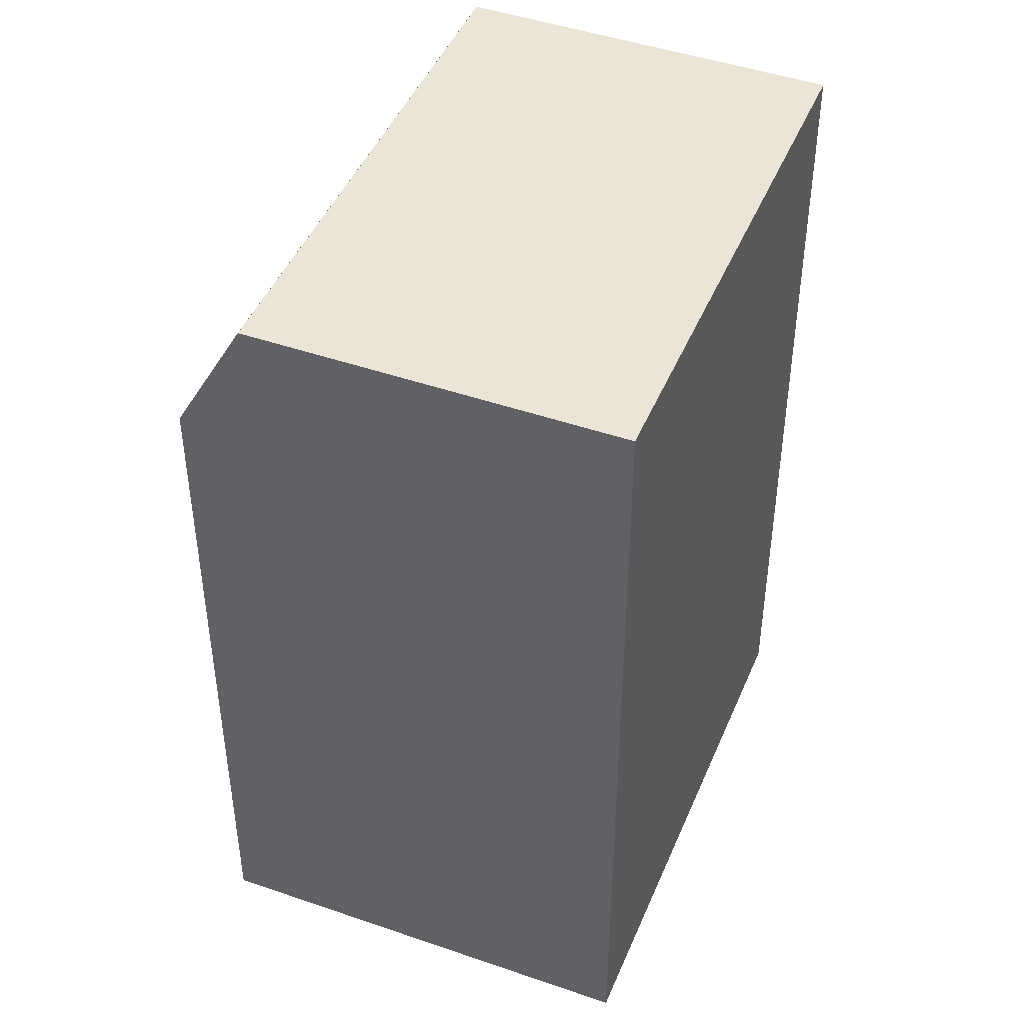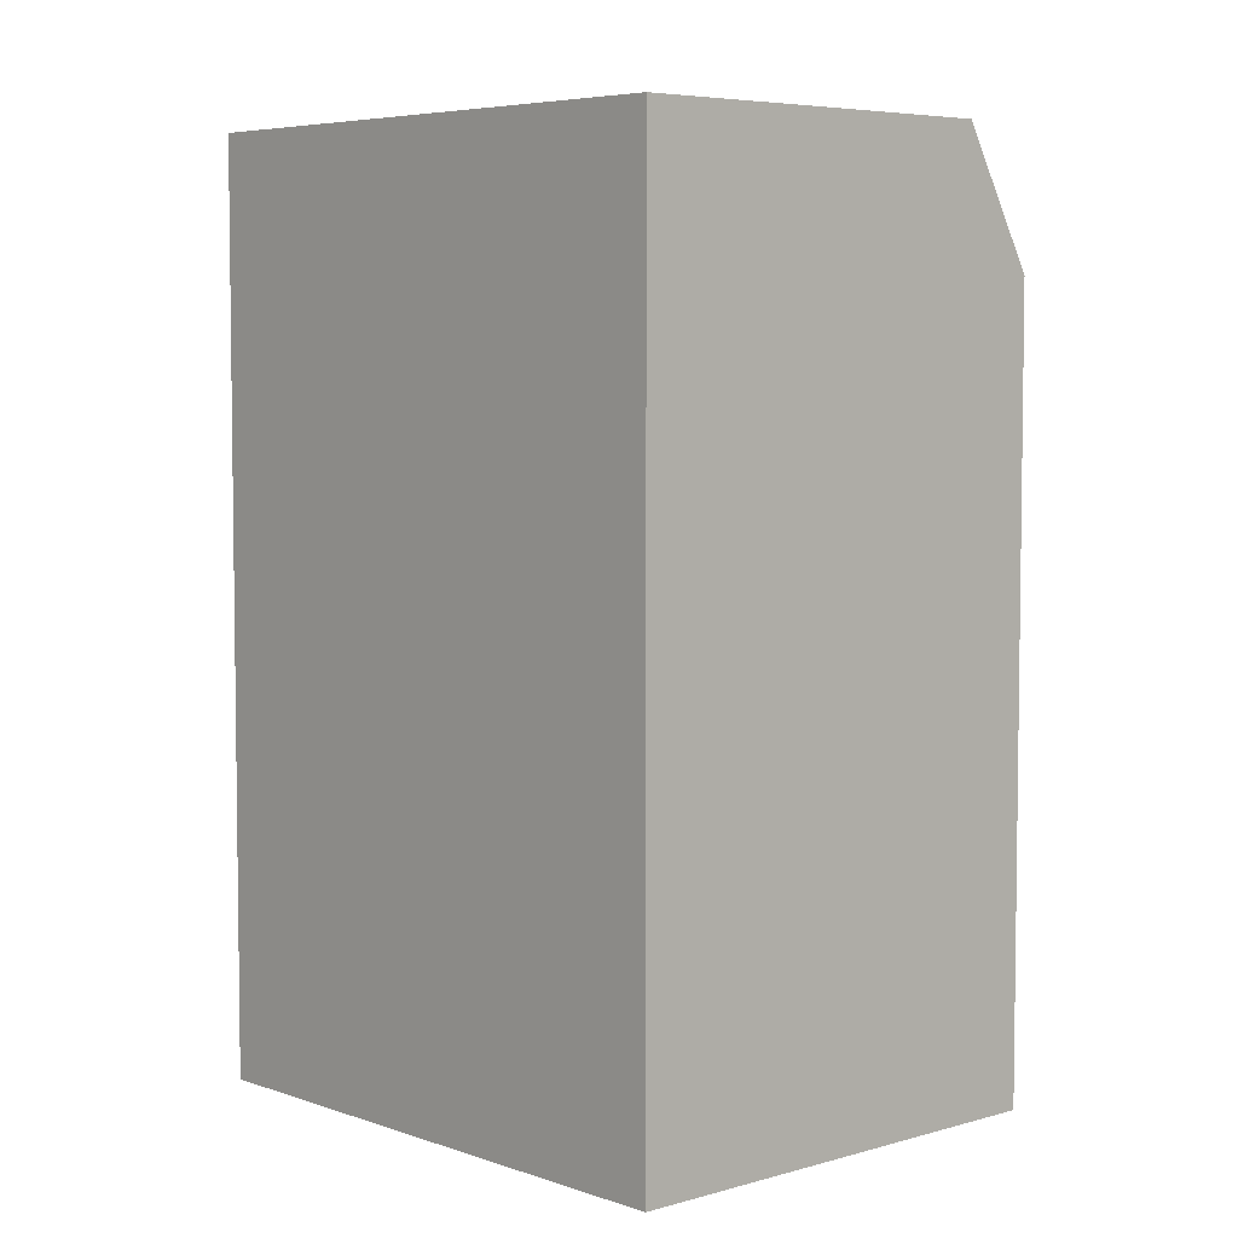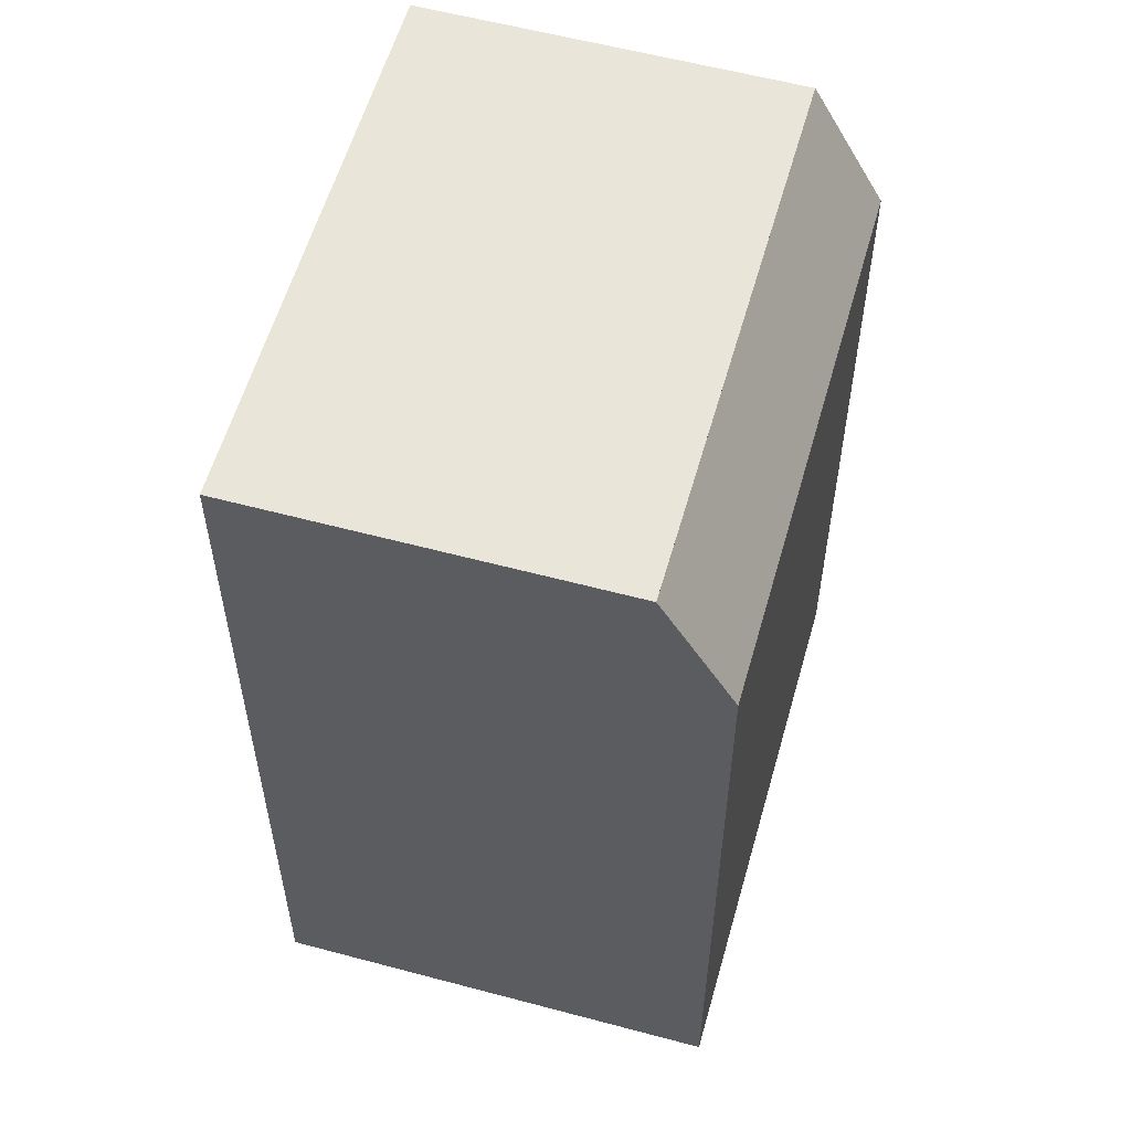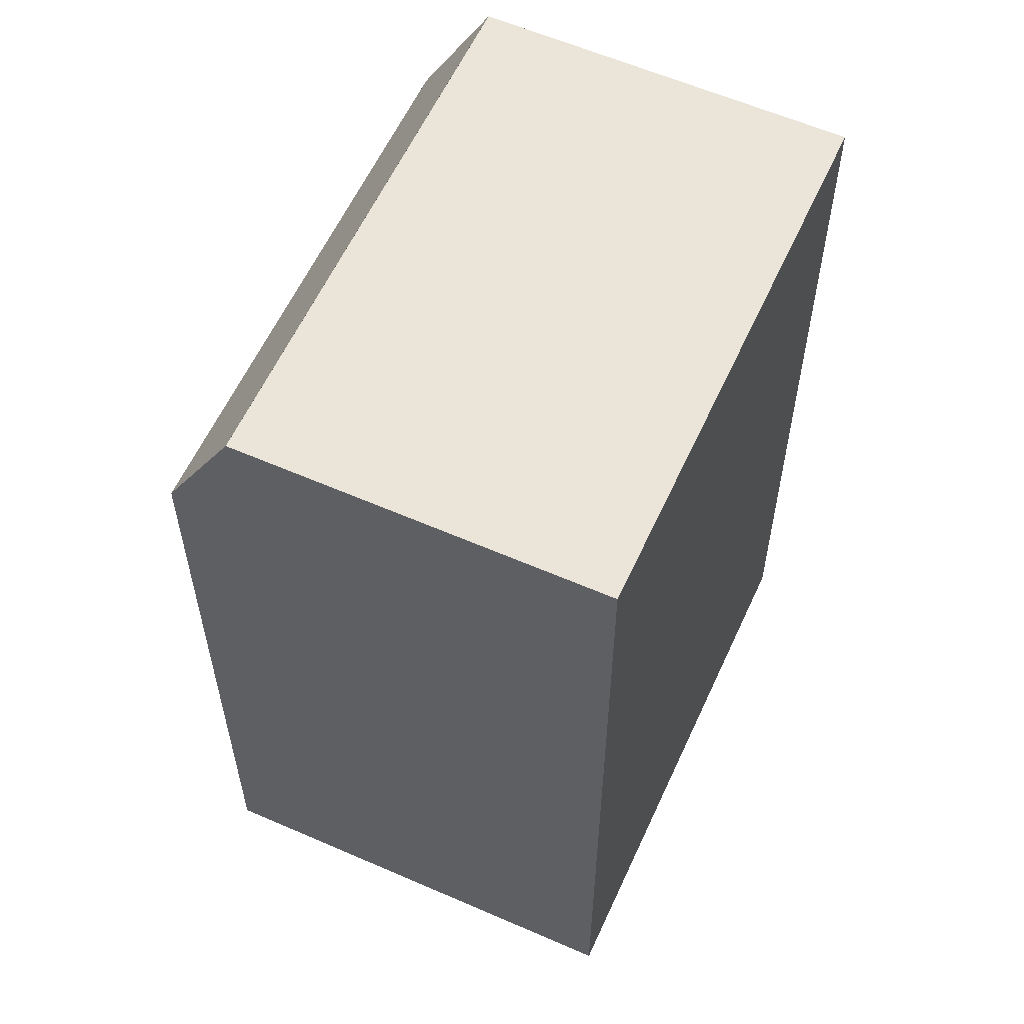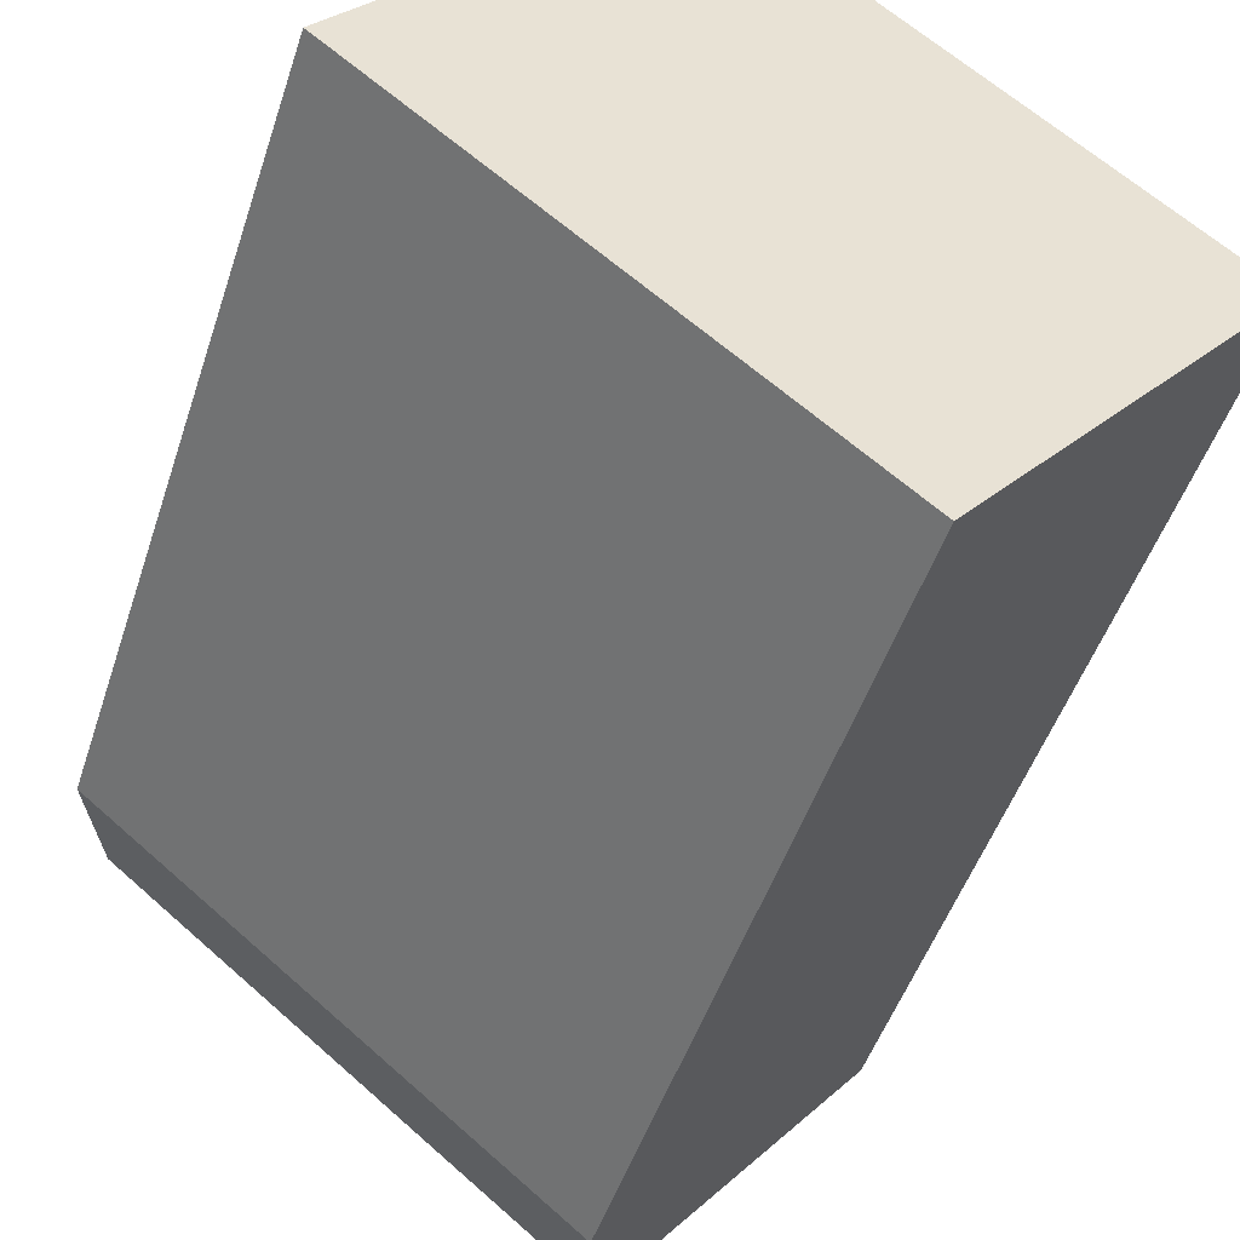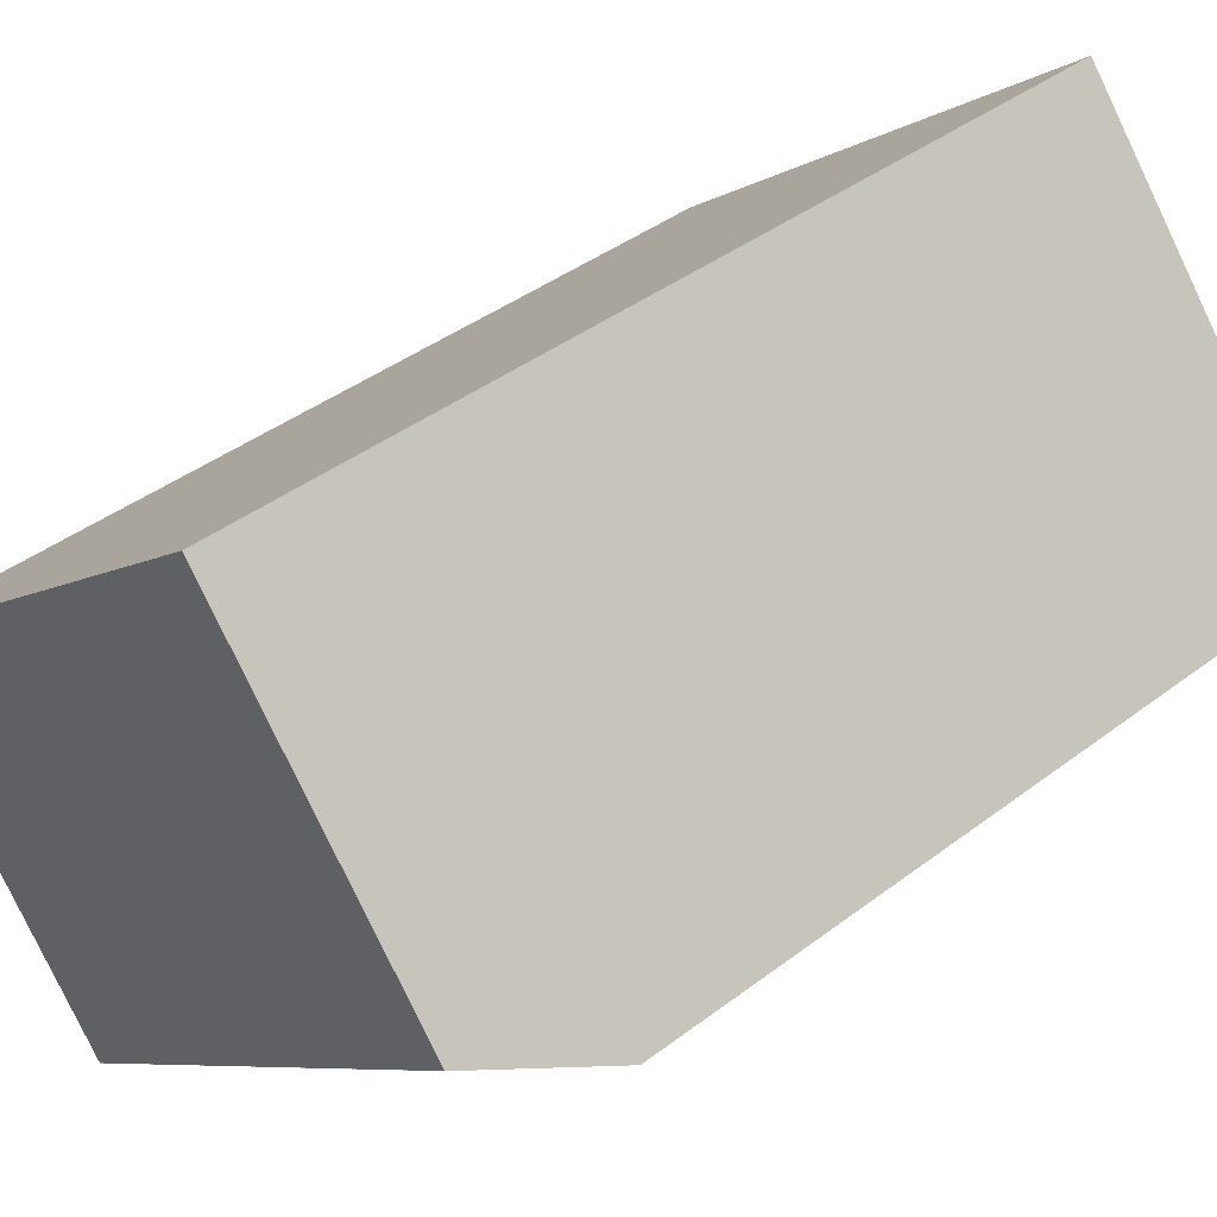
<metadata>
{"format":"obj","ext":"obj","renderer":"f3d","projection":"perspective","resolution":1024,"background":"white","views":[{"elev":45.7,"azim":-29.1,"up":"+Y"},{"elev":5.4,"azim":86.7,"up":"+Y"},{"elev":57.8,"azim":144.7,"up":"+Y"},{"elev":59.3,"azim":-26.6,"up":"+Y"},{"elev":-48.2,"azim":-17.7,"up":"+Z"},{"elev":40.6,"azim":-133.0,"up":"+Z"}]}
</metadata>
<code>
v  11.11 21.31 -11.67
v  0.000534 25.06 -0.0007943
v  12.44 25.06 -10.04
v  -1.328 21.31 -1.631
v  6.848 25.06 8.399
v  12.44 25.06 -10.04
v  0.0005339 25.06 -0.0007941
v  19.29 25.06 -1.644
v  11.11 7.147e-16 -11.67
v  0 -1.068e-06 -6.54e-23
v  -1.329 9.98e-17 -1.63
v  6.847 -1.068e-06 8.4
v  12.44 -1.068e-06 -10.04
v  19.29 -1.068e-06 -1.643
g defaultobject
f 1 2 3
f 2 1 4
f 5 6 7
f 6 5 8
f 9 10 11
f 10 9 12
f 12 9 13
f 12 13 14
f 4 7 2
f 7 12 5
f 12 7 4
f 12 4 11
f 12 11 10
f 3 6 1
f 1 13 9
f 13 1 14
f 14 1 8
f 8 1 6
f 6 2 7
f 2 6 3
f 4 9 11
f 9 4 1
f 14 5 12
f 5 14 8

</code>
